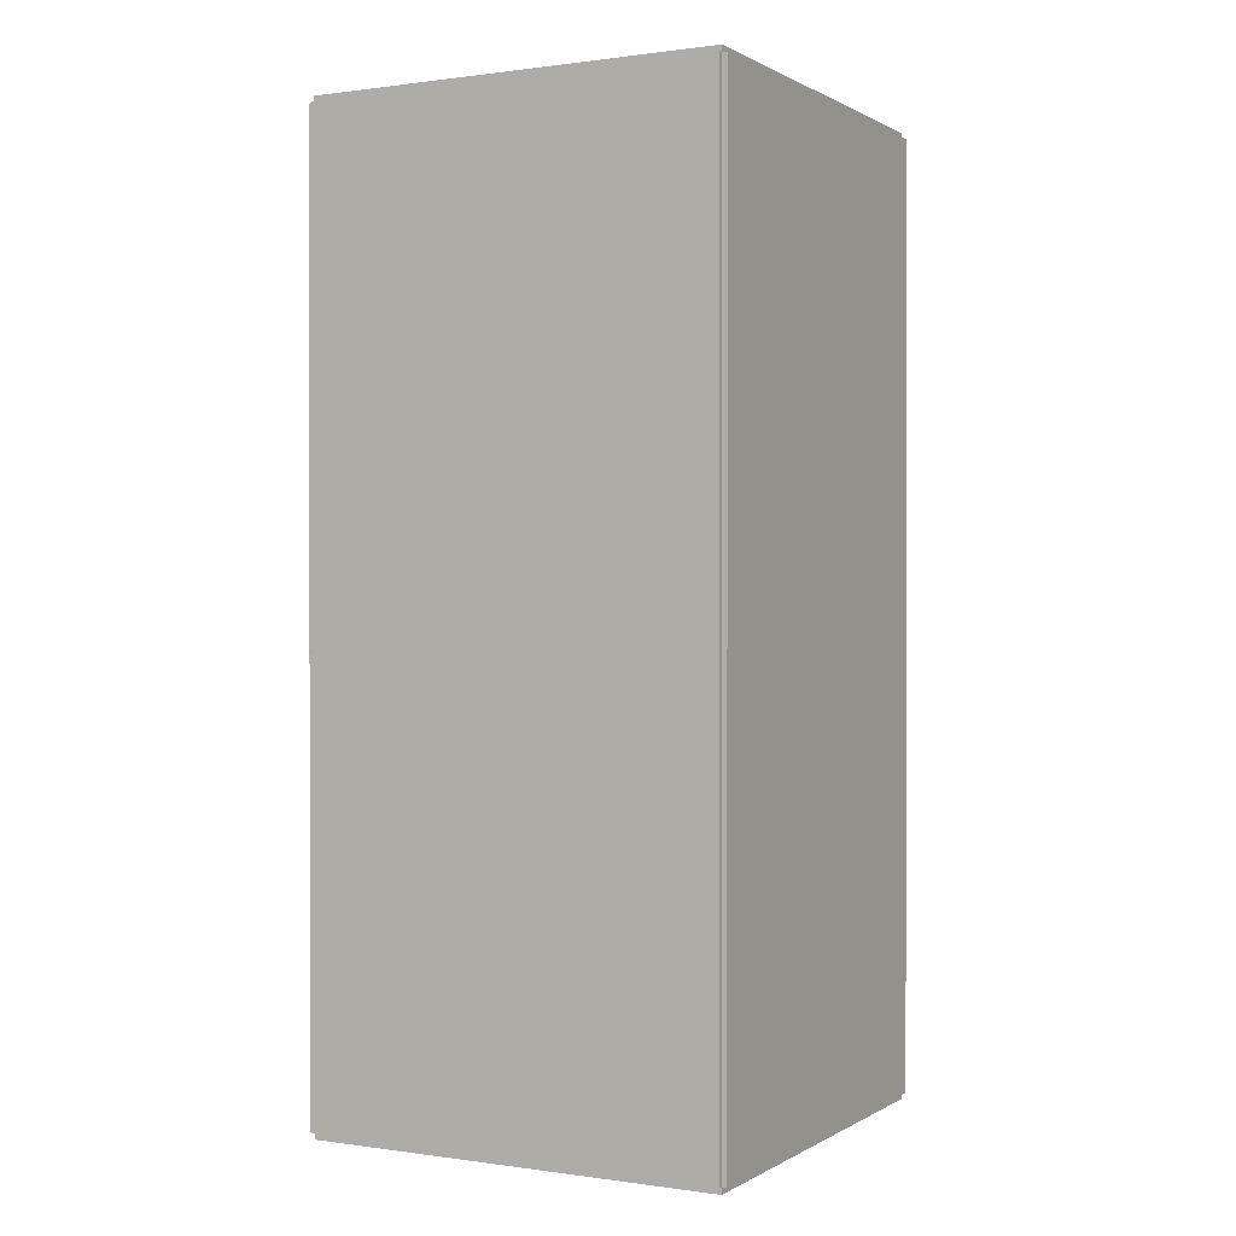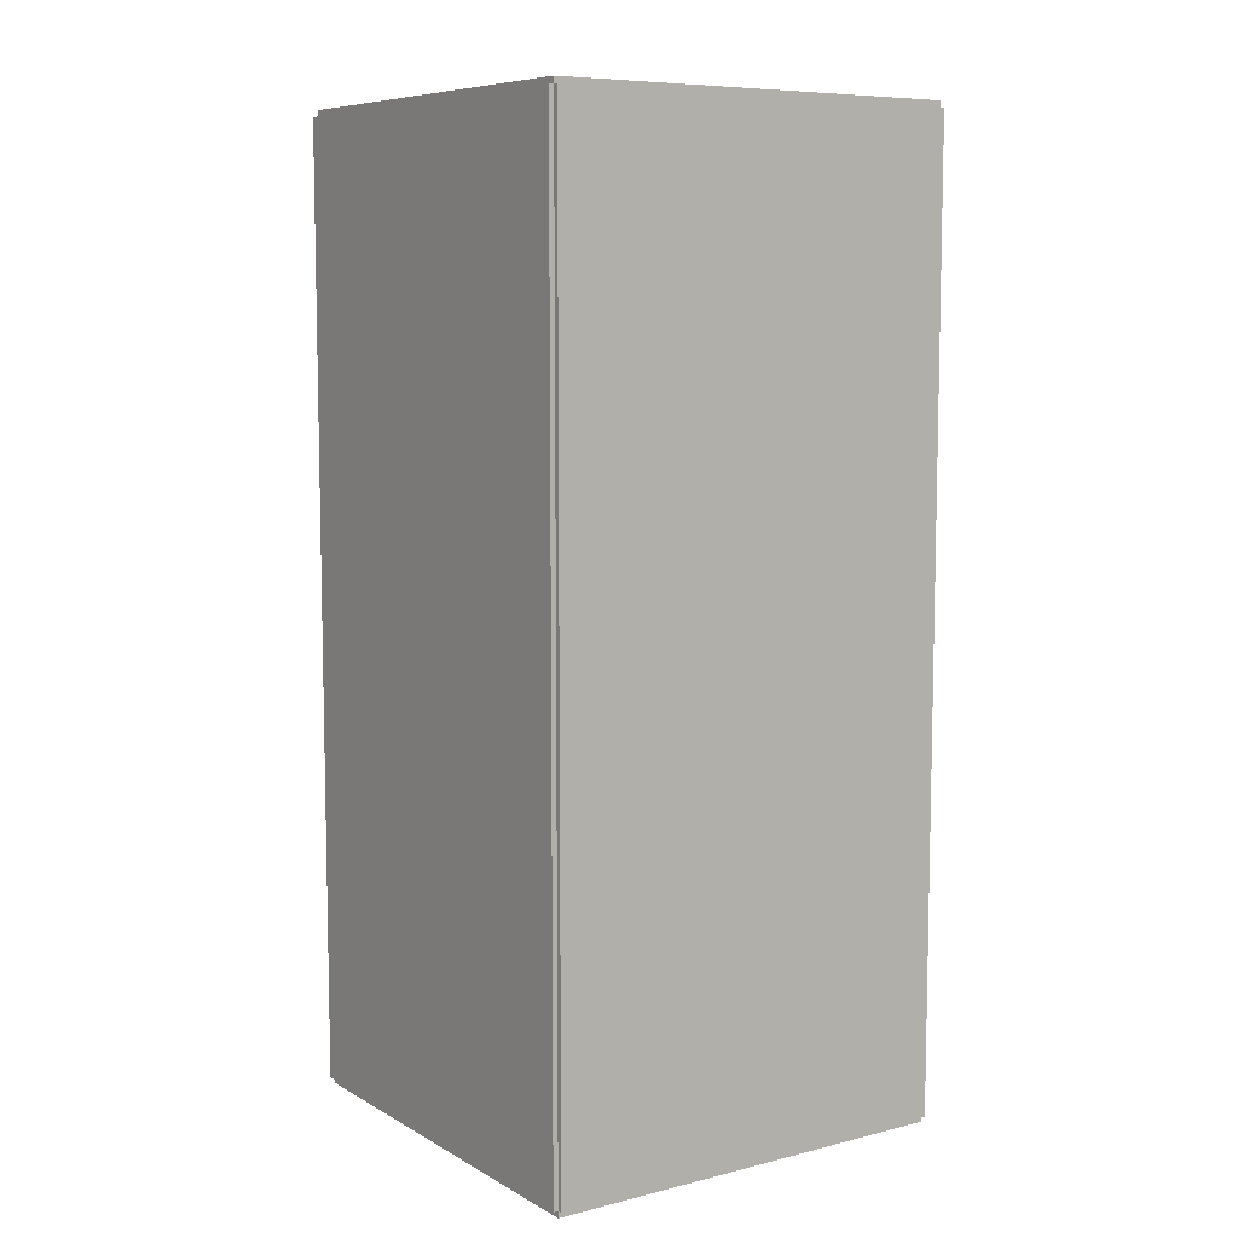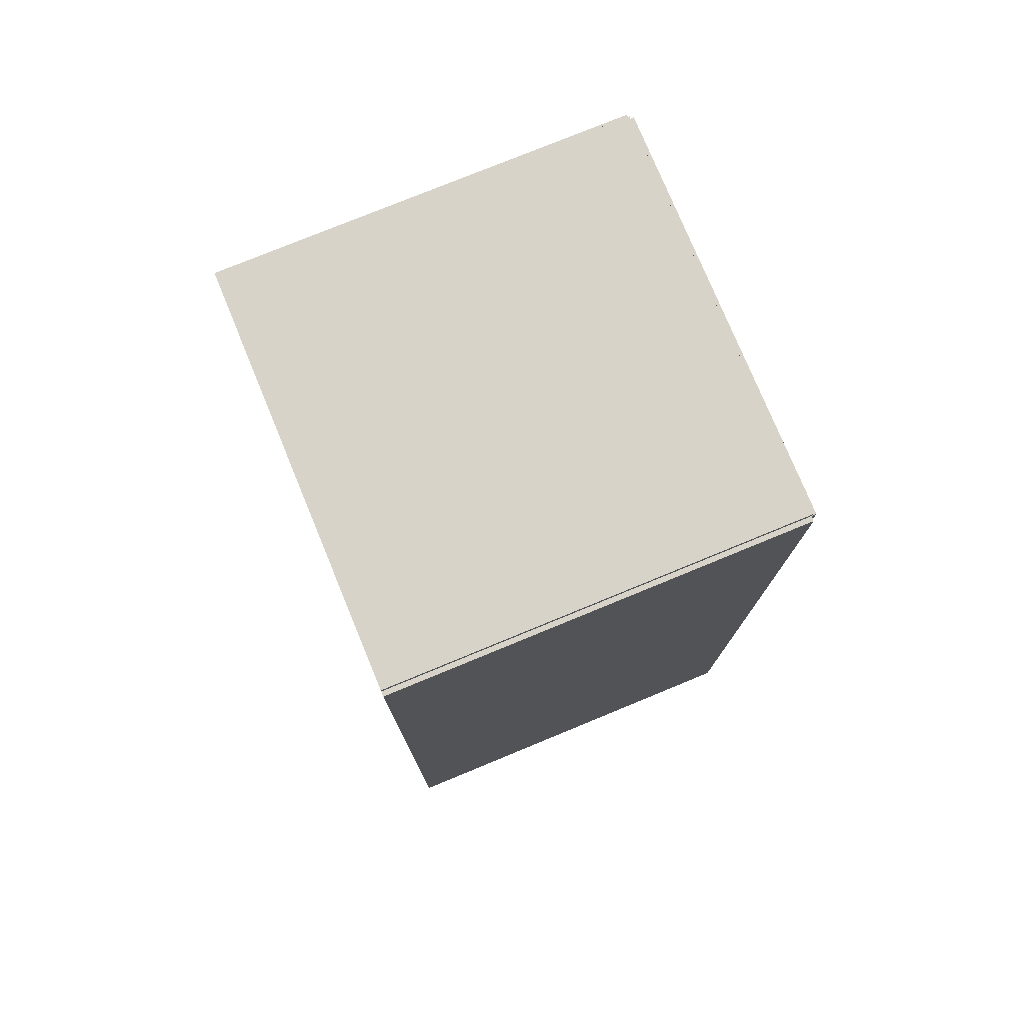
<metadata>
{"format":"obj","ext":"obj","renderer":"f3d","projection":"perspective","resolution":1024,"background":"white","views":[{"elev":0.5,"azim":-61.9,"up":"+Y"},{"elev":8.0,"azim":-34.3,"up":"+Y"},{"elev":76.9,"azim":157.6,"up":"+Y"}]}
</metadata>
<code>
v -0.0936 -0.2137 -0.002217
v -0.0936 -0.2137 0.002217
v -0.0936 0.2137 -0.002217
v -0.0936 0.2137 0.002217
v 0.0936 -0.2137 -0.002217
v 0.0936 -0.2137 0.002217
v 0.0936 0.2137 -0.002217
v 0.0936 0.2137 0.002217
v -0.09138 -0.2137 0
v -0.09582 -0.2137 0
v -0.09138 0.2137 0
v -0.09582 0.2137 0
v -0.09138 -0.2137 0.1875
v -0.09582 -0.2137 0.1875
v -0.09138 0.2137 0.1875
v -0.09582 0.2137 0.1875
v -0.0936 0.2107 0.1875
v -0.0936 0.2167 0.1875
v -0.0936 0.2107 0
v -0.0936 0.2167 0
v 0.0936 0.2107 0.1875
v 0.0936 0.2167 0.1875
v 0.0936 0.2107 0
v 0.0936 0.2167 0
v -0.0936 -0.2107 0
v -0.0936 -0.2167 0
v -0.0936 -0.2107 0.1875
v -0.0936 -0.2167 0.1875
v 0.0936 -0.2107 0
v 0.0936 -0.2167 0
v 0.0936 -0.2107 0.1875
v 0.0936 -0.2167 0.1875
v -0.0936 -0.2137 0.1853
v -0.0936 -0.2137 0.1897
v -0.0936 0.2137 0.1853
v -0.0936 0.2137 0.1897
v 0.0936 -0.2137 0.1853
v 0.0936 -0.2137 0.1897
v 0.0936 0.2137 0.1853
v 0.0936 0.2137 0.1897
v -0.03207 -0.1815 0.004435
v -0.011 -0.1815 0.004435
v -0.011 -0.1815 0.09889
v -0.03207 -0.1815 0.09889
v -0.0114 -0.1774 0.004435
v -0.0114 -0.1774 0.09889
v -0.0126 -0.1735 0.004435
v -0.0126 -0.1735 0.09889
v -0.01455 -0.1698 0.004435
v -0.01455 -0.1698 0.09889
v -0.01717 -0.1666 0.004435
v -0.01717 -0.1666 0.09889
v -0.02036 -0.164 0.004435
v -0.02036 -0.164 0.09889
v -0.024 -0.1621 0.004435
v -0.024 -0.1621 0.09889
v -0.02796 -0.1609 0.004435
v -0.02796 -0.1609 0.09889
v -0.03207 -0.1604 0.004435
v -0.03207 -0.1604 0.09889
v -0.03618 -0.1609 0.004435
v -0.03618 -0.1609 0.09889
v -0.04013 -0.1621 0.004435
v -0.04013 -0.1621 0.09889
v -0.04377 -0.164 0.004435
v -0.04377 -0.164 0.09889
v -0.04696 -0.1666 0.004435
v -0.04696 -0.1666 0.09889
v -0.04958 -0.1698 0.004435
v -0.04958 -0.1698 0.09889
v -0.05153 -0.1735 0.004435
v -0.05153 -0.1735 0.09889
v -0.05273 -0.1774 0.004435
v -0.05273 -0.1774 0.09889
v -0.05313 -0.1815 0.004435
v -0.05313 -0.1815 0.09889
v -0.05273 -0.1856 0.004435
v -0.05273 -0.1856 0.09889
v -0.05153 -0.1896 0.004435
v -0.05153 -0.1896 0.09889
v -0.04958 -0.1932 0.004435
v -0.04958 -0.1932 0.09889
v -0.04696 -0.1964 0.004435
v -0.04696 -0.1964 0.09889
v -0.04377 -0.199 0.004435
v -0.04377 -0.199 0.09889
v -0.04013 -0.201 0.004435
v -0.04013 -0.201 0.09889
v -0.03618 -0.2022 0.004435
v -0.03618 -0.2022 0.09889
v -0.03207 -0.2026 0.004435
v -0.03207 -0.2026 0.09889
v -0.02796 -0.2022 0.004435
v -0.02796 -0.2022 0.09889
v -0.024 -0.201 0.004435
v -0.024 -0.201 0.09889
v -0.02036 -0.199 0.004435
v -0.02036 -0.199 0.09889
v -0.01717 -0.1964 0.004435
v -0.01717 -0.1964 0.09889
v -0.01455 -0.1932 0.004435
v -0.01455 -0.1932 0.09889
v -0.0126 -0.1896 0.004435
v -0.0126 -0.1896 0.09889
v -0.0114 -0.1856 0.004435
v -0.0114 -0.1856 0.09889
v -0.008869 -0.1161 0.004435
v 0.01387 -0.1161 0.004435
v 0.01387 -0.1161 0.07503
v -0.008869 -0.1161 0.07503
v 0.01343 -0.1116 0.004435
v 0.01343 -0.1116 0.07503
v 0.01214 -0.1074 0.004435
v 0.01214 -0.1074 0.07503
v 0.01003 -0.1035 0.004435
v 0.01003 -0.1035 0.07503
v 0.007207 -0.1 0.004435
v 0.007207 -0.1 0.07503
v 0.003762 -0.09718 0.004435
v 0.003762 -0.09718 0.07503
v -0.0001686 -0.09508 0.004435
v -0.0001686 -0.09508 0.07503
v -0.004433 -0.09378 0.004435
v -0.004433 -0.09378 0.07503
v -0.008869 -0.09335 0.004435
v -0.008869 -0.09335 0.07503
v -0.0133 -0.09378 0.004435
v -0.0133 -0.09378 0.07503
v -0.01757 -0.09508 0.004435
v -0.01757 -0.09508 0.07503
v -0.0215 -0.09718 0.004435
v -0.0215 -0.09718 0.07503
v -0.02494 -0.1 0.004435
v -0.02494 -0.1 0.07503
v -0.02777 -0.1035 0.004435
v -0.02777 -0.1035 0.07503
v -0.02987 -0.1074 0.004435
v -0.02987 -0.1074 0.07503
v -0.03117 -0.1116 0.004435
v -0.03117 -0.1116 0.07503
v -0.0316 -0.1161 0.004435
v -0.0316 -0.1161 0.07503
v -0.03117 -0.1205 0.004435
v -0.03117 -0.1205 0.07503
v -0.02987 -0.1248 0.004435
v -0.02987 -0.1248 0.07503
v -0.02777 -0.1287 0.004435
v -0.02777 -0.1287 0.07503
v -0.02494 -0.1322 0.004435
v -0.02494 -0.1322 0.07503
v -0.0215 -0.135 0.004435
v -0.0215 -0.135 0.07503
v -0.01757 -0.1371 0.004435
v -0.01757 -0.1371 0.07503
v -0.0133 -0.1384 0.004435
v -0.0133 -0.1384 0.07503
v -0.008869 -0.1388 0.004435
v -0.008869 -0.1388 0.07503
v -0.004433 -0.1384 0.004435
v -0.004433 -0.1384 0.07503
v -0.0001686 -0.1371 0.004435
v -0.0001686 -0.1371 0.07503
v 0.003762 -0.135 0.004435
v 0.003762 -0.135 0.07503
v 0.007207 -0.1322 0.004435
v 0.007207 -0.1322 0.07503
v 0.01003 -0.1287 0.004435
v 0.01003 -0.1287 0.07503
v 0.01214 -0.1248 0.004435
v 0.01214 -0.1248 0.07503
v 0.01343 -0.1205 0.004435
v 0.01343 -0.1205 0.07503
v -0.008869 -0.1161 0.07503
v 0.01387 -0.1161 0.07503
v 0.01387 -0.1161 0.1456
v -0.008869 -0.1161 0.1456
v 0.01343 -0.1116 0.07503
v 0.01343 -0.1116 0.1456
v 0.01214 -0.1074 0.07503
v 0.01214 -0.1074 0.1456
v 0.01003 -0.1035 0.07503
v 0.01003 -0.1035 0.1456
v 0.007207 -0.1 0.07503
v 0.007207 -0.1 0.1456
v 0.003762 -0.09718 0.07503
v 0.003762 -0.09718 0.1456
v -0.0001686 -0.09508 0.07503
v -0.0001686 -0.09508 0.1456
v -0.004433 -0.09378 0.07503
v -0.004433 -0.09378 0.1456
v -0.008869 -0.09335 0.07503
v -0.008869 -0.09335 0.1456
v -0.0133 -0.09378 0.07503
v -0.0133 -0.09378 0.1456
v -0.01757 -0.09508 0.07503
v -0.01757 -0.09508 0.1456
v -0.0215 -0.09718 0.07503
v -0.0215 -0.09718 0.1456
v -0.02494 -0.1 0.07503
v -0.02494 -0.1 0.1456
v -0.02777 -0.1035 0.07503
v -0.02777 -0.1035 0.1456
v -0.02987 -0.1074 0.07503
v -0.02987 -0.1074 0.1456
v -0.03117 -0.1116 0.07503
v -0.03117 -0.1116 0.1456
v -0.0316 -0.1161 0.07503
v -0.0316 -0.1161 0.1456
v -0.03117 -0.1205 0.07503
v -0.03117 -0.1205 0.1456
v -0.02987 -0.1248 0.07503
v -0.02987 -0.1248 0.1456
v -0.02777 -0.1287 0.07503
v -0.02777 -0.1287 0.1456
v -0.02494 -0.1322 0.07503
v -0.02494 -0.1322 0.1456
v -0.0215 -0.135 0.07503
v -0.0215 -0.135 0.1456
v -0.01757 -0.1371 0.07503
v -0.01757 -0.1371 0.1456
v -0.0133 -0.1384 0.07503
v -0.0133 -0.1384 0.1456
v -0.008869 -0.1388 0.07503
v -0.008869 -0.1388 0.1456
v -0.004433 -0.1384 0.07503
v -0.004433 -0.1384 0.1456
v -0.0001686 -0.1371 0.07503
v -0.0001686 -0.1371 0.1456
v 0.003762 -0.135 0.07503
v 0.003762 -0.135 0.1456
v 0.007207 -0.1322 0.07503
v 0.007207 -0.1322 0.1456
v 0.01003 -0.1287 0.07503
v 0.01003 -0.1287 0.1456
v 0.01214 -0.1248 0.07503
v 0.01214 -0.1248 0.1456
v 0.01343 -0.1205 0.07503
v 0.01343 -0.1205 0.1456
v 0.02515 0.09346 0.004435
v 0.04922 0.09346 0.004435
v 0.04922 0.09346 0.101
v 0.02515 0.09346 0.101
v 0.04876 0.09816 0.004435
v 0.04876 0.09816 0.101
v 0.04739 0.1027 0.004435
v 0.04739 0.1027 0.101
v 0.04516 0.1068 0.004435
v 0.04516 0.1068 0.101
v 0.04217 0.1105 0.004435
v 0.04217 0.1105 0.101
v 0.03852 0.1135 0.004435
v 0.03852 0.1135 0.101
v 0.03436 0.1157 0.004435
v 0.03436 0.1157 0.101
v 0.02985 0.1171 0.004435
v 0.02985 0.1171 0.101
v 0.02515 0.1175 0.004435
v 0.02515 0.1175 0.101
v 0.02046 0.1171 0.004435
v 0.02046 0.1171 0.101
v 0.01594 0.1157 0.004435
v 0.01594 0.1157 0.101
v 0.01178 0.1135 0.004435
v 0.01178 0.1135 0.101
v 0.008136 0.1105 0.004435
v 0.008136 0.1105 0.101
v 0.005142 0.1068 0.004435
v 0.005142 0.1068 0.101
v 0.002918 0.1027 0.004435
v 0.002918 0.1027 0.101
v 0.001549 0.09816 0.004435
v 0.001549 0.09816 0.101
v 0.001086 0.09346 0.004435
v 0.001086 0.09346 0.101
v 0.001549 0.08877 0.004435
v 0.001549 0.08877 0.101
v 0.002918 0.08425 0.004435
v 0.002918 0.08425 0.101
v 0.005142 0.08009 0.004435
v 0.005142 0.08009 0.101
v 0.008136 0.07644 0.004435
v 0.008136 0.07644 0.101
v 0.01178 0.07345 0.004435
v 0.01178 0.07345 0.101
v 0.01594 0.07123 0.004435
v 0.01594 0.07123 0.101
v 0.02046 0.06986 0.004435
v 0.02046 0.06986 0.101
v 0.02515 0.06939 0.004435
v 0.02515 0.06939 0.101
v 0.02985 0.06986 0.004435
v 0.02985 0.06986 0.101
v 0.03436 0.07123 0.004435
v 0.03436 0.07123 0.101
v 0.03852 0.07345 0.004435
v 0.03852 0.07345 0.101
v 0.04217 0.07644 0.004435
v 0.04217 0.07644 0.101
v 0.04516 0.08009 0.004435
v 0.04516 0.08009 0.101
v 0.04739 0.08425 0.004435
v 0.04739 0.08425 0.101
v 0.04876 0.08877 0.004435
v 0.04876 0.08877 0.101
f 2 4 1
f 5 2 1
f 1 4 3
f 3 5 1
f 2 8 4
f 6 2 5
f 6 8 2
f 4 8 3
f 7 5 3
f 3 8 7
f 7 6 5
f 8 6 7
f 10 12 9
f 13 10 9
f 9 12 11
f 11 13 9
f 10 16 12
f 14 10 13
f 14 16 10
f 12 16 11
f 15 13 11
f 11 16 15
f 15 14 13
f 16 14 15
f 18 20 17
f 21 18 17
f 17 20 19
f 19 21 17
f 18 24 20
f 22 18 21
f 22 24 18
f 20 24 19
f 23 21 19
f 19 24 23
f 23 22 21
f 24 22 23
f 26 28 25
f 29 26 25
f 25 28 27
f 27 29 25
f 26 32 28
f 30 26 29
f 30 32 26
f 28 32 27
f 31 29 27
f 27 32 31
f 31 30 29
f 32 30 31
f 34 36 33
f 37 34 33
f 33 36 35
f 35 37 33
f 34 40 36
f 38 34 37
f 38 40 34
f 36 40 35
f 39 37 35
f 35 40 39
f 39 38 37
f 40 38 39
f 42 41 45
f 42 45 43
f 43 45 46
f 43 46 44
f 45 41 47
f 45 47 46
f 46 47 48
f 46 48 44
f 47 41 49
f 47 49 48
f 48 49 50
f 48 50 44
f 49 41 51
f 49 51 50
f 50 51 52
f 50 52 44
f 51 41 53
f 51 53 52
f 52 53 54
f 52 54 44
f 53 41 55
f 53 55 54
f 54 55 56
f 54 56 44
f 55 41 57
f 55 57 56
f 56 57 58
f 56 58 44
f 57 41 59
f 57 59 58
f 58 59 60
f 58 60 44
f 59 41 61
f 59 61 60
f 60 61 62
f 60 62 44
f 61 41 63
f 61 63 62
f 62 63 64
f 62 64 44
f 63 41 65
f 63 65 64
f 64 65 66
f 64 66 44
f 65 41 67
f 65 67 66
f 66 67 68
f 66 68 44
f 67 41 69
f 67 69 68
f 68 69 70
f 68 70 44
f 69 41 71
f 69 71 70
f 70 71 72
f 70 72 44
f 71 41 73
f 71 73 72
f 72 73 74
f 72 74 44
f 73 41 75
f 73 75 74
f 74 75 76
f 74 76 44
f 75 41 77
f 75 77 76
f 76 77 78
f 76 78 44
f 77 41 79
f 77 79 78
f 78 79 80
f 78 80 44
f 79 41 81
f 79 81 80
f 80 81 82
f 80 82 44
f 81 41 83
f 81 83 82
f 82 83 84
f 82 84 44
f 83 41 85
f 83 85 84
f 84 85 86
f 84 86 44
f 85 41 87
f 85 87 86
f 86 87 88
f 86 88 44
f 87 41 89
f 87 89 88
f 88 89 90
f 88 90 44
f 89 41 91
f 89 91 90
f 90 91 92
f 90 92 44
f 91 41 93
f 91 93 92
f 92 93 94
f 92 94 44
f 93 41 95
f 93 95 94
f 94 95 96
f 94 96 44
f 95 41 97
f 95 97 96
f 96 97 98
f 96 98 44
f 97 41 99
f 97 99 98
f 98 99 100
f 98 100 44
f 99 41 101
f 99 101 100
f 100 101 102
f 100 102 44
f 101 41 103
f 101 103 102
f 102 103 104
f 102 104 44
f 103 41 105
f 103 105 104
f 104 105 106
f 104 106 44
f 105 41 42
f 105 42 106
f 106 42 43
f 106 43 44
f 108 107 111
f 108 111 109
f 109 111 112
f 109 112 110
f 111 107 113
f 111 113 112
f 112 113 114
f 112 114 110
f 113 107 115
f 113 115 114
f 114 115 116
f 114 116 110
f 115 107 117
f 115 117 116
f 116 117 118
f 116 118 110
f 117 107 119
f 117 119 118
f 118 119 120
f 118 120 110
f 119 107 121
f 119 121 120
f 120 121 122
f 120 122 110
f 121 107 123
f 121 123 122
f 122 123 124
f 122 124 110
f 123 107 125
f 123 125 124
f 124 125 126
f 124 126 110
f 125 107 127
f 125 127 126
f 126 127 128
f 126 128 110
f 127 107 129
f 127 129 128
f 128 129 130
f 128 130 110
f 129 107 131
f 129 131 130
f 130 131 132
f 130 132 110
f 131 107 133
f 131 133 132
f 132 133 134
f 132 134 110
f 133 107 135
f 133 135 134
f 134 135 136
f 134 136 110
f 135 107 137
f 135 137 136
f 136 137 138
f 136 138 110
f 137 107 139
f 137 139 138
f 138 139 140
f 138 140 110
f 139 107 141
f 139 141 140
f 140 141 142
f 140 142 110
f 141 107 143
f 141 143 142
f 142 143 144
f 142 144 110
f 143 107 145
f 143 145 144
f 144 145 146
f 144 146 110
f 145 107 147
f 145 147 146
f 146 147 148
f 146 148 110
f 147 107 149
f 147 149 148
f 148 149 150
f 148 150 110
f 149 107 151
f 149 151 150
f 150 151 152
f 150 152 110
f 151 107 153
f 151 153 152
f 152 153 154
f 152 154 110
f 153 107 155
f 153 155 154
f 154 155 156
f 154 156 110
f 155 107 157
f 155 157 156
f 156 157 158
f 156 158 110
f 157 107 159
f 157 159 158
f 158 159 160
f 158 160 110
f 159 107 161
f 159 161 160
f 160 161 162
f 160 162 110
f 161 107 163
f 161 163 162
f 162 163 164
f 162 164 110
f 163 107 165
f 163 165 164
f 164 165 166
f 164 166 110
f 165 107 167
f 165 167 166
f 166 167 168
f 166 168 110
f 167 107 169
f 167 169 168
f 168 169 170
f 168 170 110
f 169 107 171
f 169 171 170
f 170 171 172
f 170 172 110
f 171 107 108
f 171 108 172
f 172 108 109
f 172 109 110
f 174 173 177
f 174 177 175
f 175 177 178
f 175 178 176
f 177 173 179
f 177 179 178
f 178 179 180
f 178 180 176
f 179 173 181
f 179 181 180
f 180 181 182
f 180 182 176
f 181 173 183
f 181 183 182
f 182 183 184
f 182 184 176
f 183 173 185
f 183 185 184
f 184 185 186
f 184 186 176
f 185 173 187
f 185 187 186
f 186 187 188
f 186 188 176
f 187 173 189
f 187 189 188
f 188 189 190
f 188 190 176
f 189 173 191
f 189 191 190
f 190 191 192
f 190 192 176
f 191 173 193
f 191 193 192
f 192 193 194
f 192 194 176
f 193 173 195
f 193 195 194
f 194 195 196
f 194 196 176
f 195 173 197
f 195 197 196
f 196 197 198
f 196 198 176
f 197 173 199
f 197 199 198
f 198 199 200
f 198 200 176
f 199 173 201
f 199 201 200
f 200 201 202
f 200 202 176
f 201 173 203
f 201 203 202
f 202 203 204
f 202 204 176
f 203 173 205
f 203 205 204
f 204 205 206
f 204 206 176
f 205 173 207
f 205 207 206
f 206 207 208
f 206 208 176
f 207 173 209
f 207 209 208
f 208 209 210
f 208 210 176
f 209 173 211
f 209 211 210
f 210 211 212
f 210 212 176
f 211 173 213
f 211 213 212
f 212 213 214
f 212 214 176
f 213 173 215
f 213 215 214
f 214 215 216
f 214 216 176
f 215 173 217
f 215 217 216
f 216 217 218
f 216 218 176
f 217 173 219
f 217 219 218
f 218 219 220
f 218 220 176
f 219 173 221
f 219 221 220
f 220 221 222
f 220 222 176
f 221 173 223
f 221 223 222
f 222 223 224
f 222 224 176
f 223 173 225
f 223 225 224
f 224 225 226
f 224 226 176
f 225 173 227
f 225 227 226
f 226 227 228
f 226 228 176
f 227 173 229
f 227 229 228
f 228 229 230
f 228 230 176
f 229 173 231
f 229 231 230
f 230 231 232
f 230 232 176
f 231 173 233
f 231 233 232
f 232 233 234
f 232 234 176
f 233 173 235
f 233 235 234
f 234 235 236
f 234 236 176
f 235 173 237
f 235 237 236
f 236 237 238
f 236 238 176
f 237 173 174
f 237 174 238
f 238 174 175
f 238 175 176
f 240 239 243
f 240 243 241
f 241 243 244
f 241 244 242
f 243 239 245
f 243 245 244
f 244 245 246
f 244 246 242
f 245 239 247
f 245 247 246
f 246 247 248
f 246 248 242
f 247 239 249
f 247 249 248
f 248 249 250
f 248 250 242
f 249 239 251
f 249 251 250
f 250 251 252
f 250 252 242
f 251 239 253
f 251 253 252
f 252 253 254
f 252 254 242
f 253 239 255
f 253 255 254
f 254 255 256
f 254 256 242
f 255 239 257
f 255 257 256
f 256 257 258
f 256 258 242
f 257 239 259
f 257 259 258
f 258 259 260
f 258 260 242
f 259 239 261
f 259 261 260
f 260 261 262
f 260 262 242
f 261 239 263
f 261 263 262
f 262 263 264
f 262 264 242
f 263 239 265
f 263 265 264
f 264 265 266
f 264 266 242
f 265 239 267
f 265 267 266
f 266 267 268
f 266 268 242
f 267 239 269
f 267 269 268
f 268 269 270
f 268 270 242
f 269 239 271
f 269 271 270
f 270 271 272
f 270 272 242
f 271 239 273
f 271 273 272
f 272 273 274
f 272 274 242
f 273 239 275
f 273 275 274
f 274 275 276
f 274 276 242
f 275 239 277
f 275 277 276
f 276 277 278
f 276 278 242
f 277 239 279
f 277 279 278
f 278 279 280
f 278 280 242
f 279 239 281
f 279 281 280
f 280 281 282
f 280 282 242
f 281 239 283
f 281 283 282
f 282 283 284
f 282 284 242
f 283 239 285
f 283 285 284
f 284 285 286
f 284 286 242
f 285 239 287
f 285 287 286
f 286 287 288
f 286 288 242
f 287 239 289
f 287 289 288
f 288 289 290
f 288 290 242
f 289 239 291
f 289 291 290
f 290 291 292
f 290 292 242
f 291 239 293
f 291 293 292
f 292 293 294
f 292 294 242
f 293 239 295
f 293 295 294
f 294 295 296
f 294 296 242
f 295 239 297
f 295 297 296
f 296 297 298
f 296 298 242
f 297 239 299
f 297 299 298
f 298 299 300
f 298 300 242
f 299 239 301
f 299 301 300
f 300 301 302
f 300 302 242
f 301 239 303
f 301 303 302
f 302 303 304
f 302 304 242
f 303 239 240
f 303 240 304
f 304 240 241
f 304 241 242

</code>
